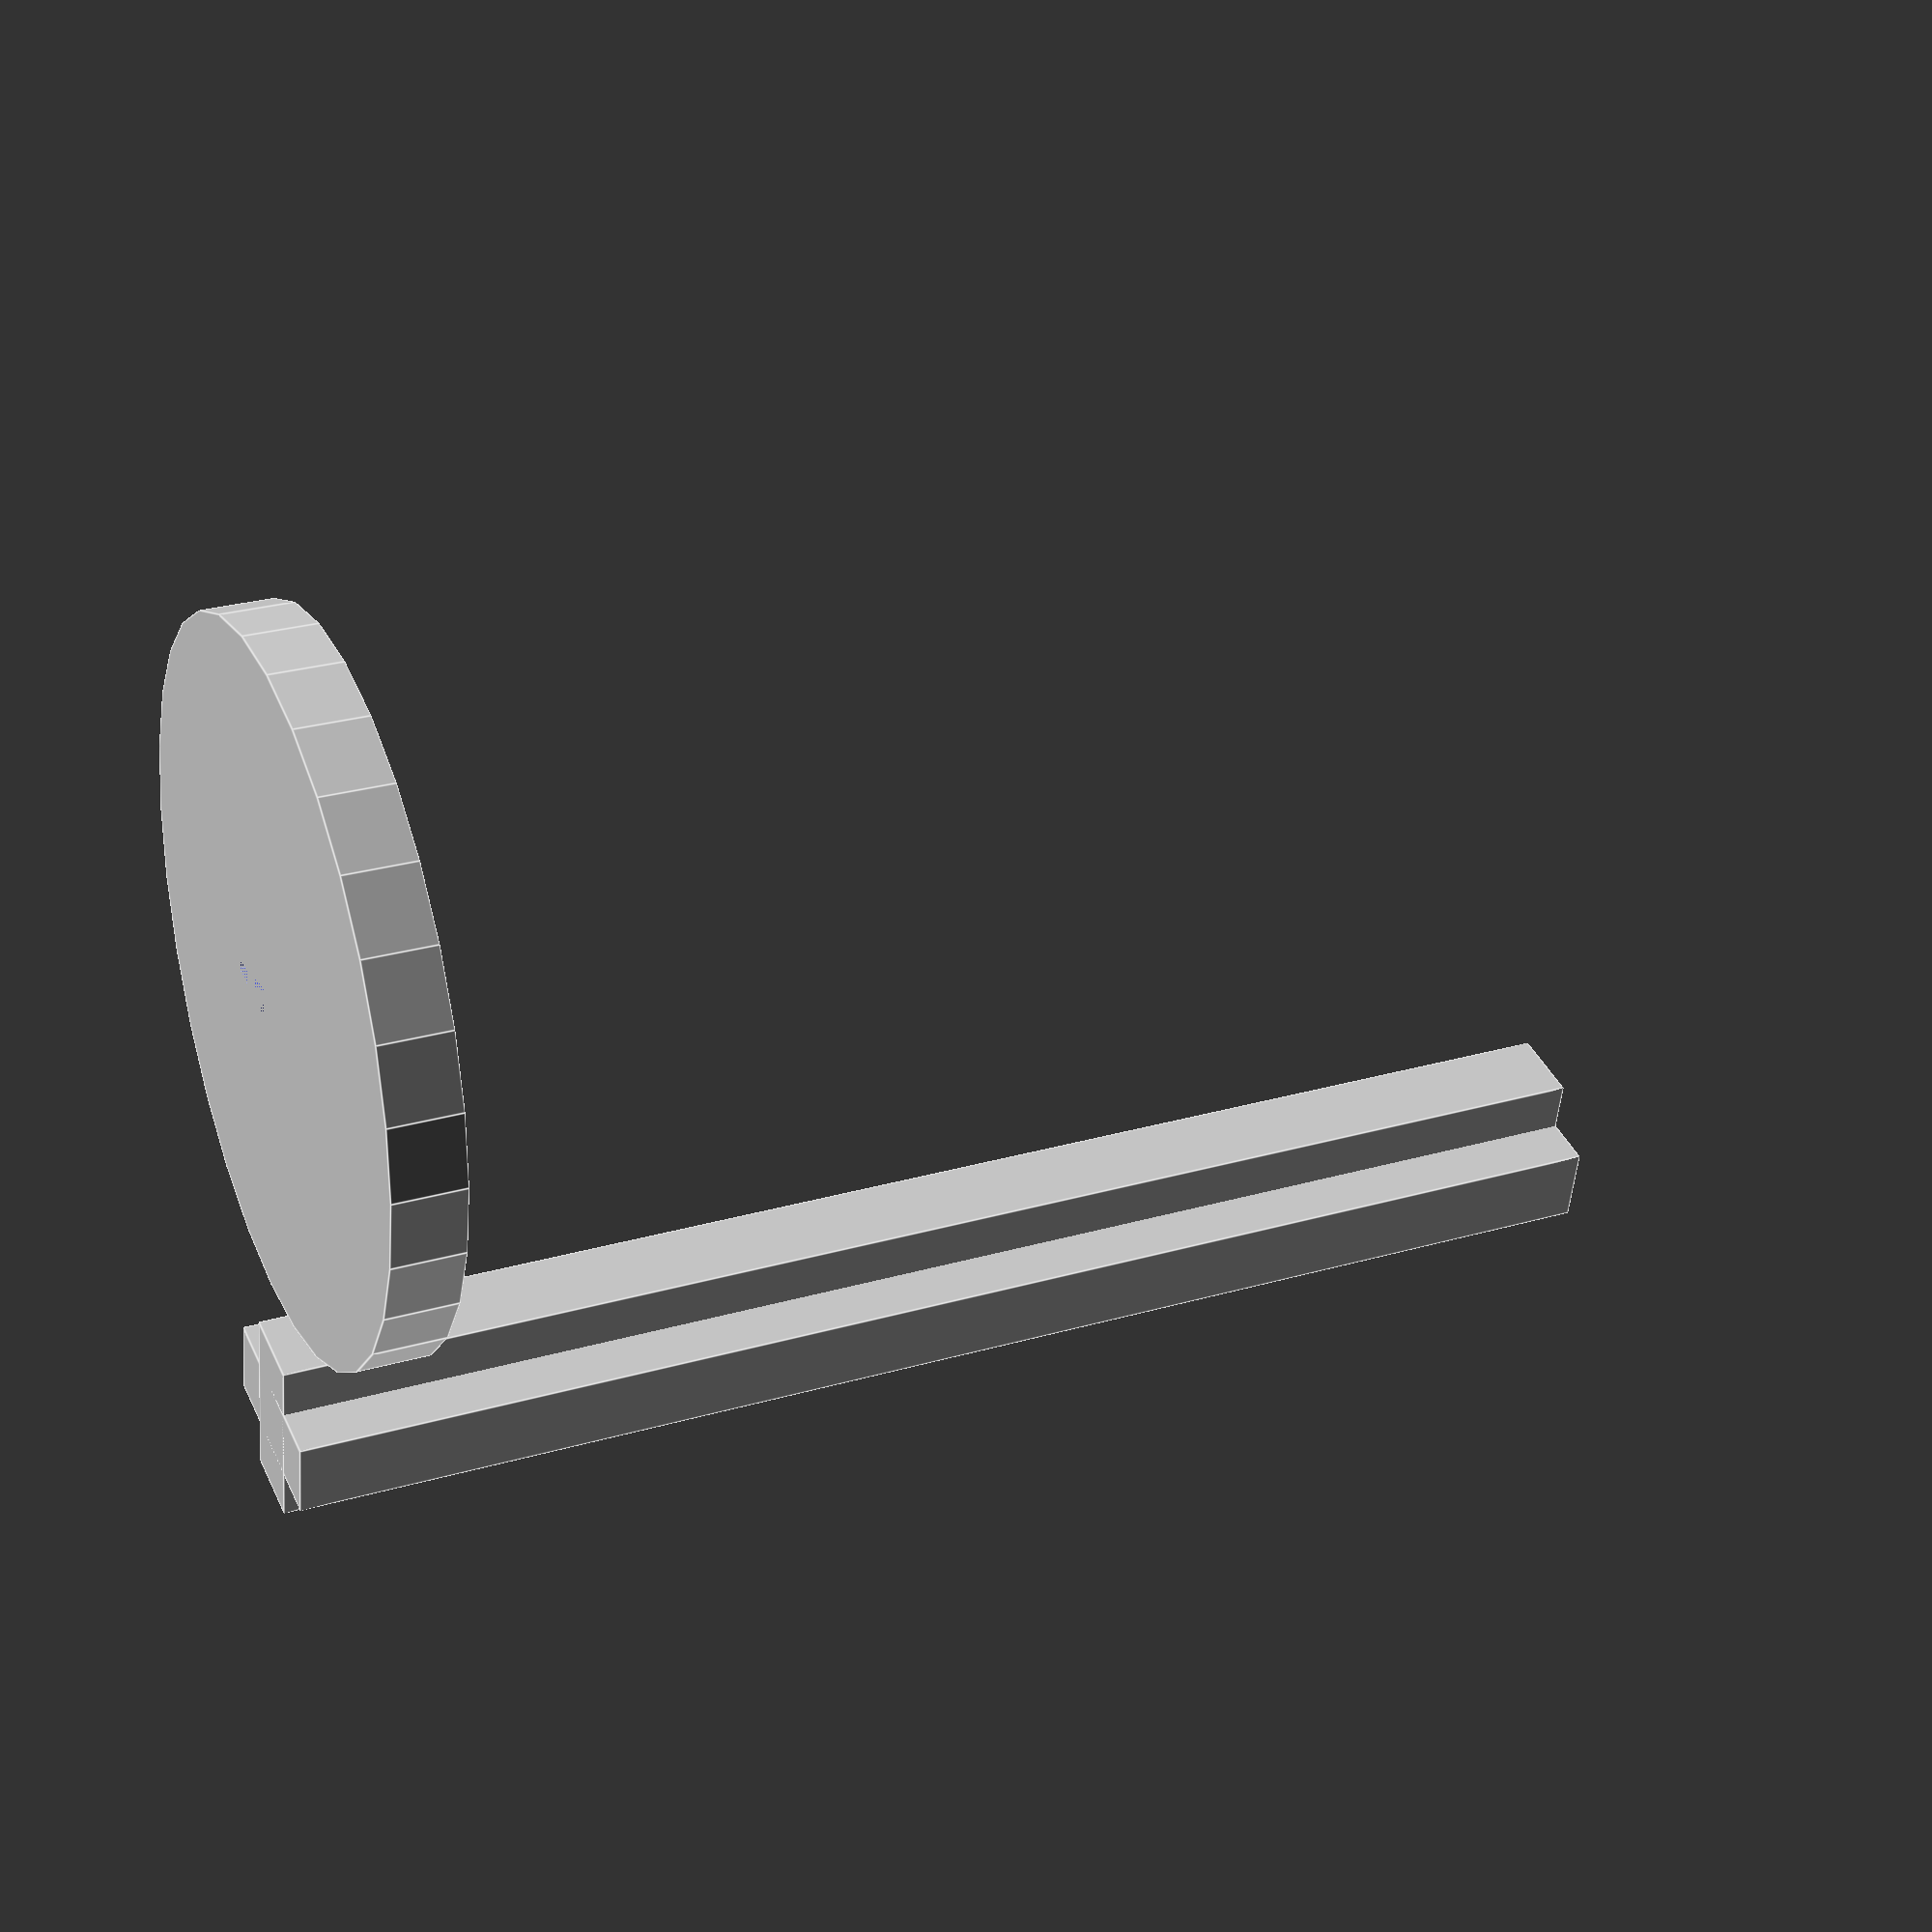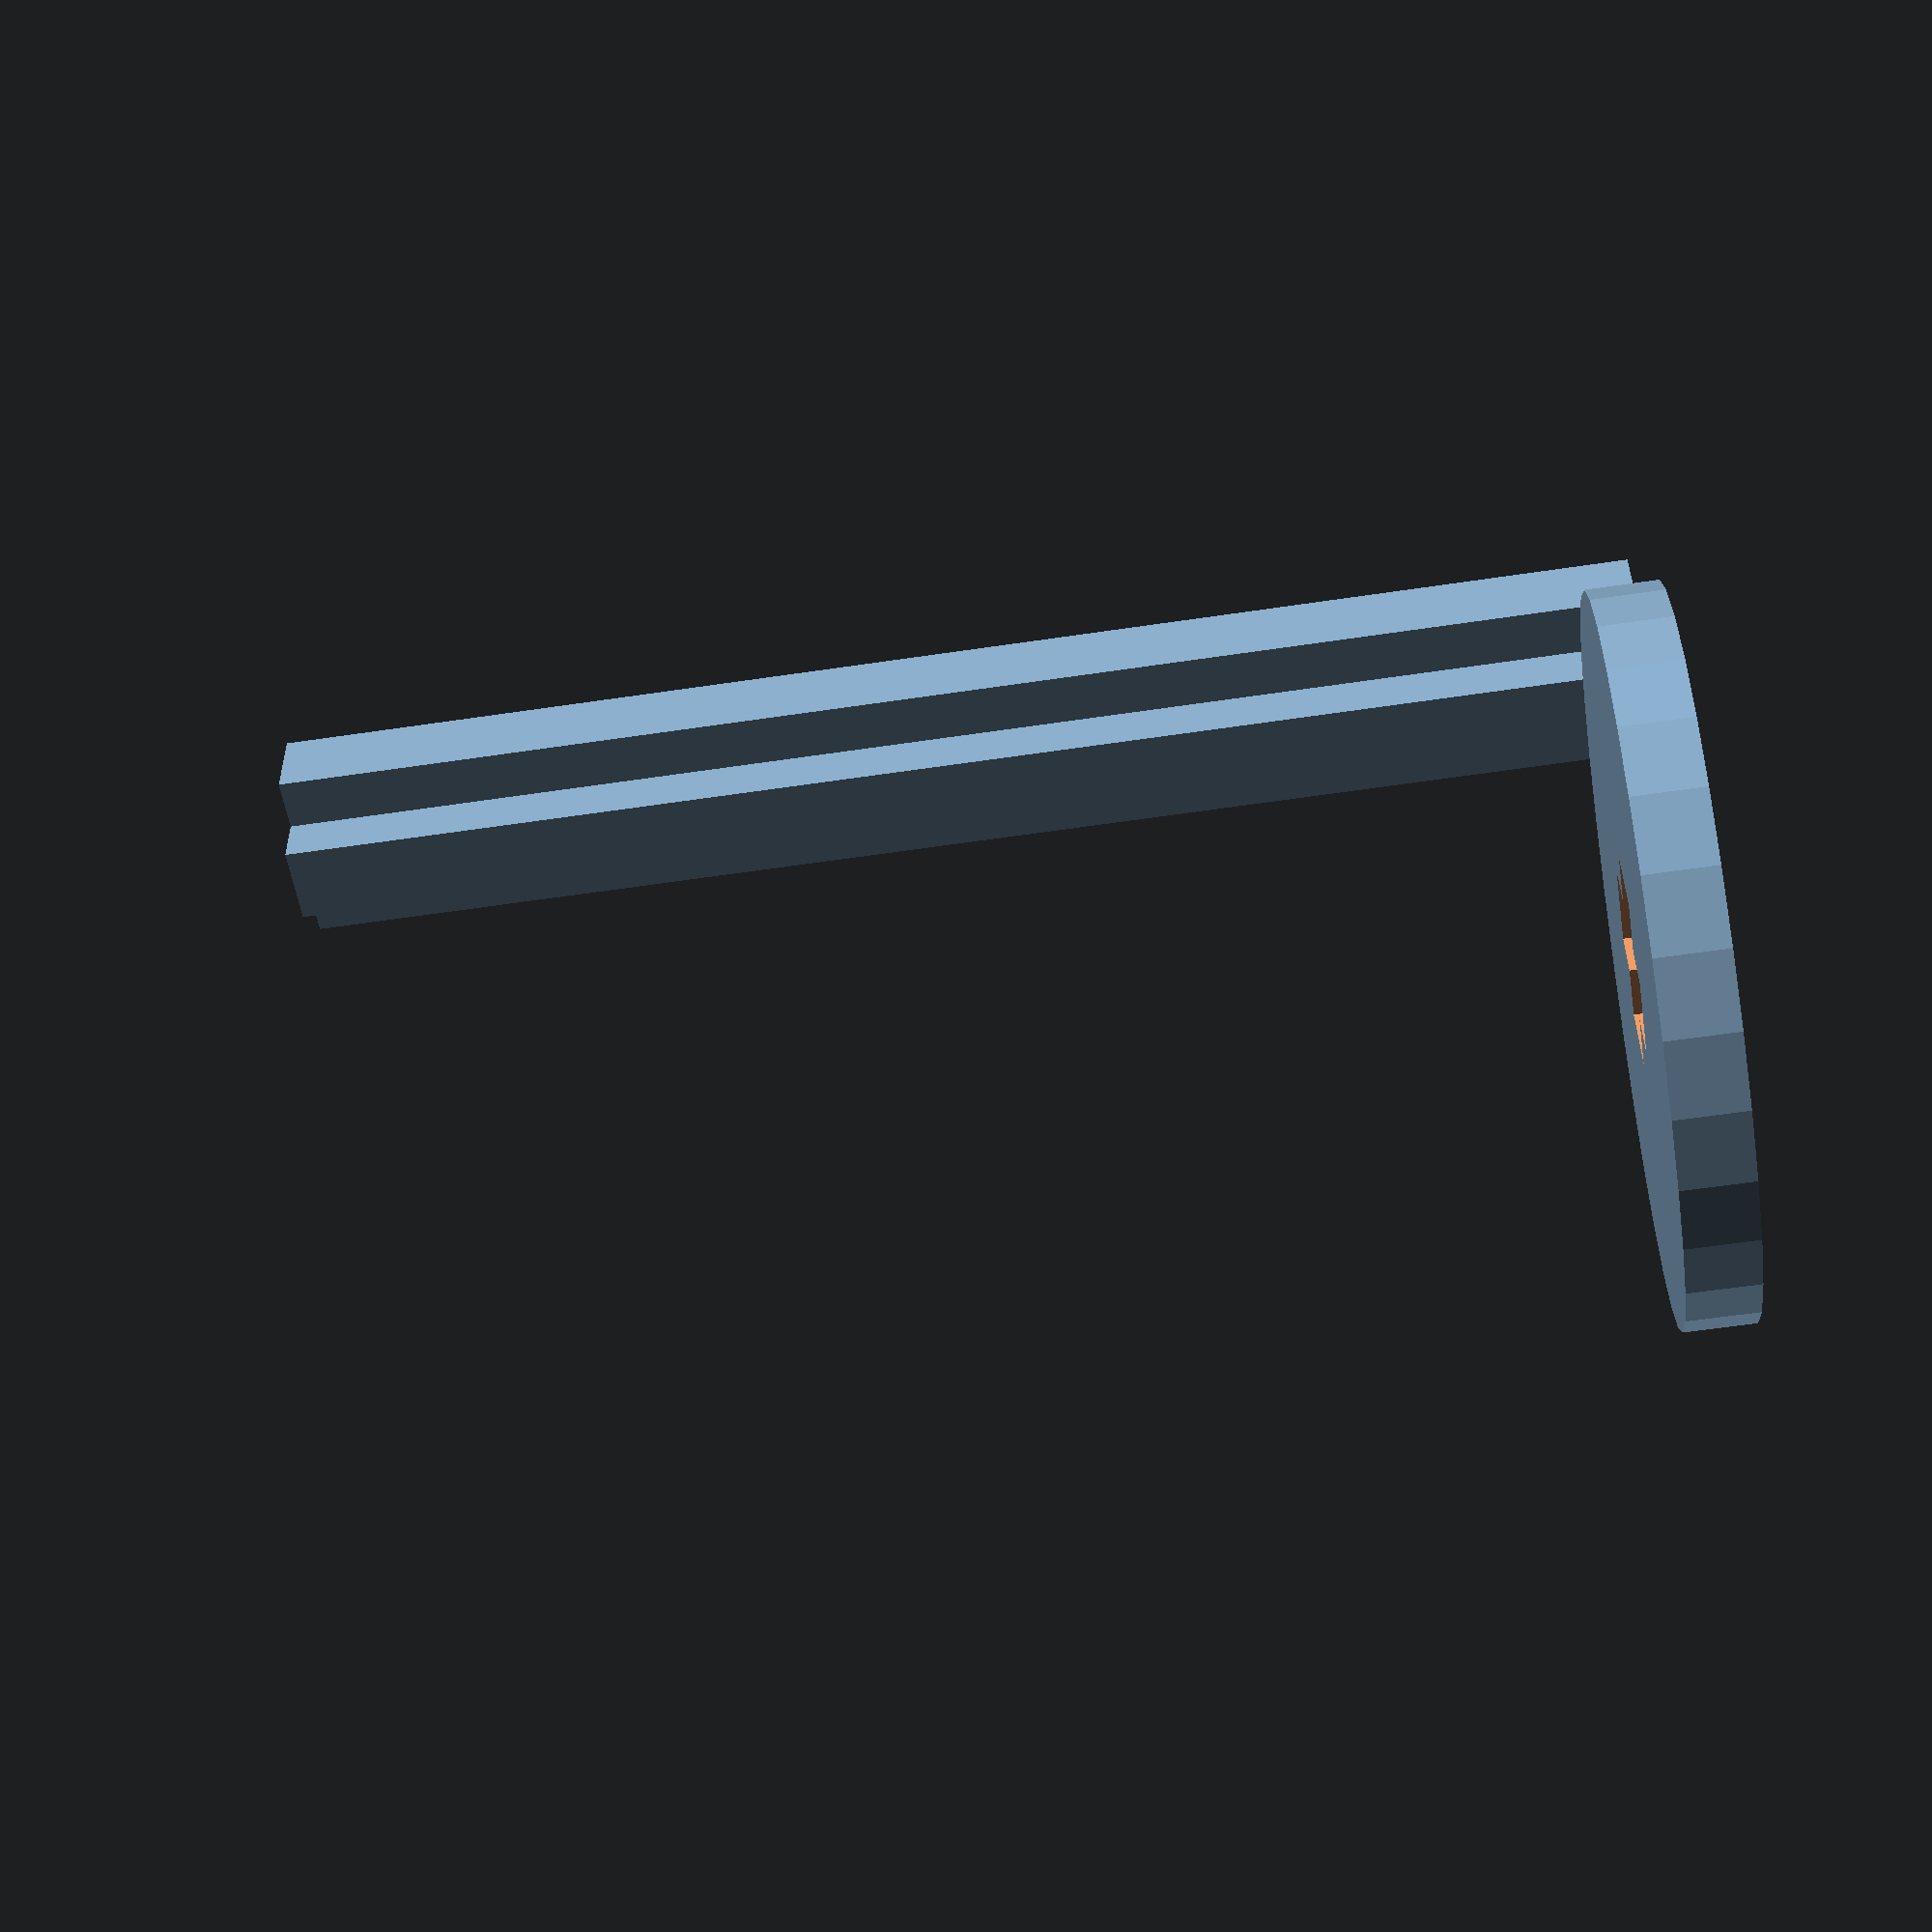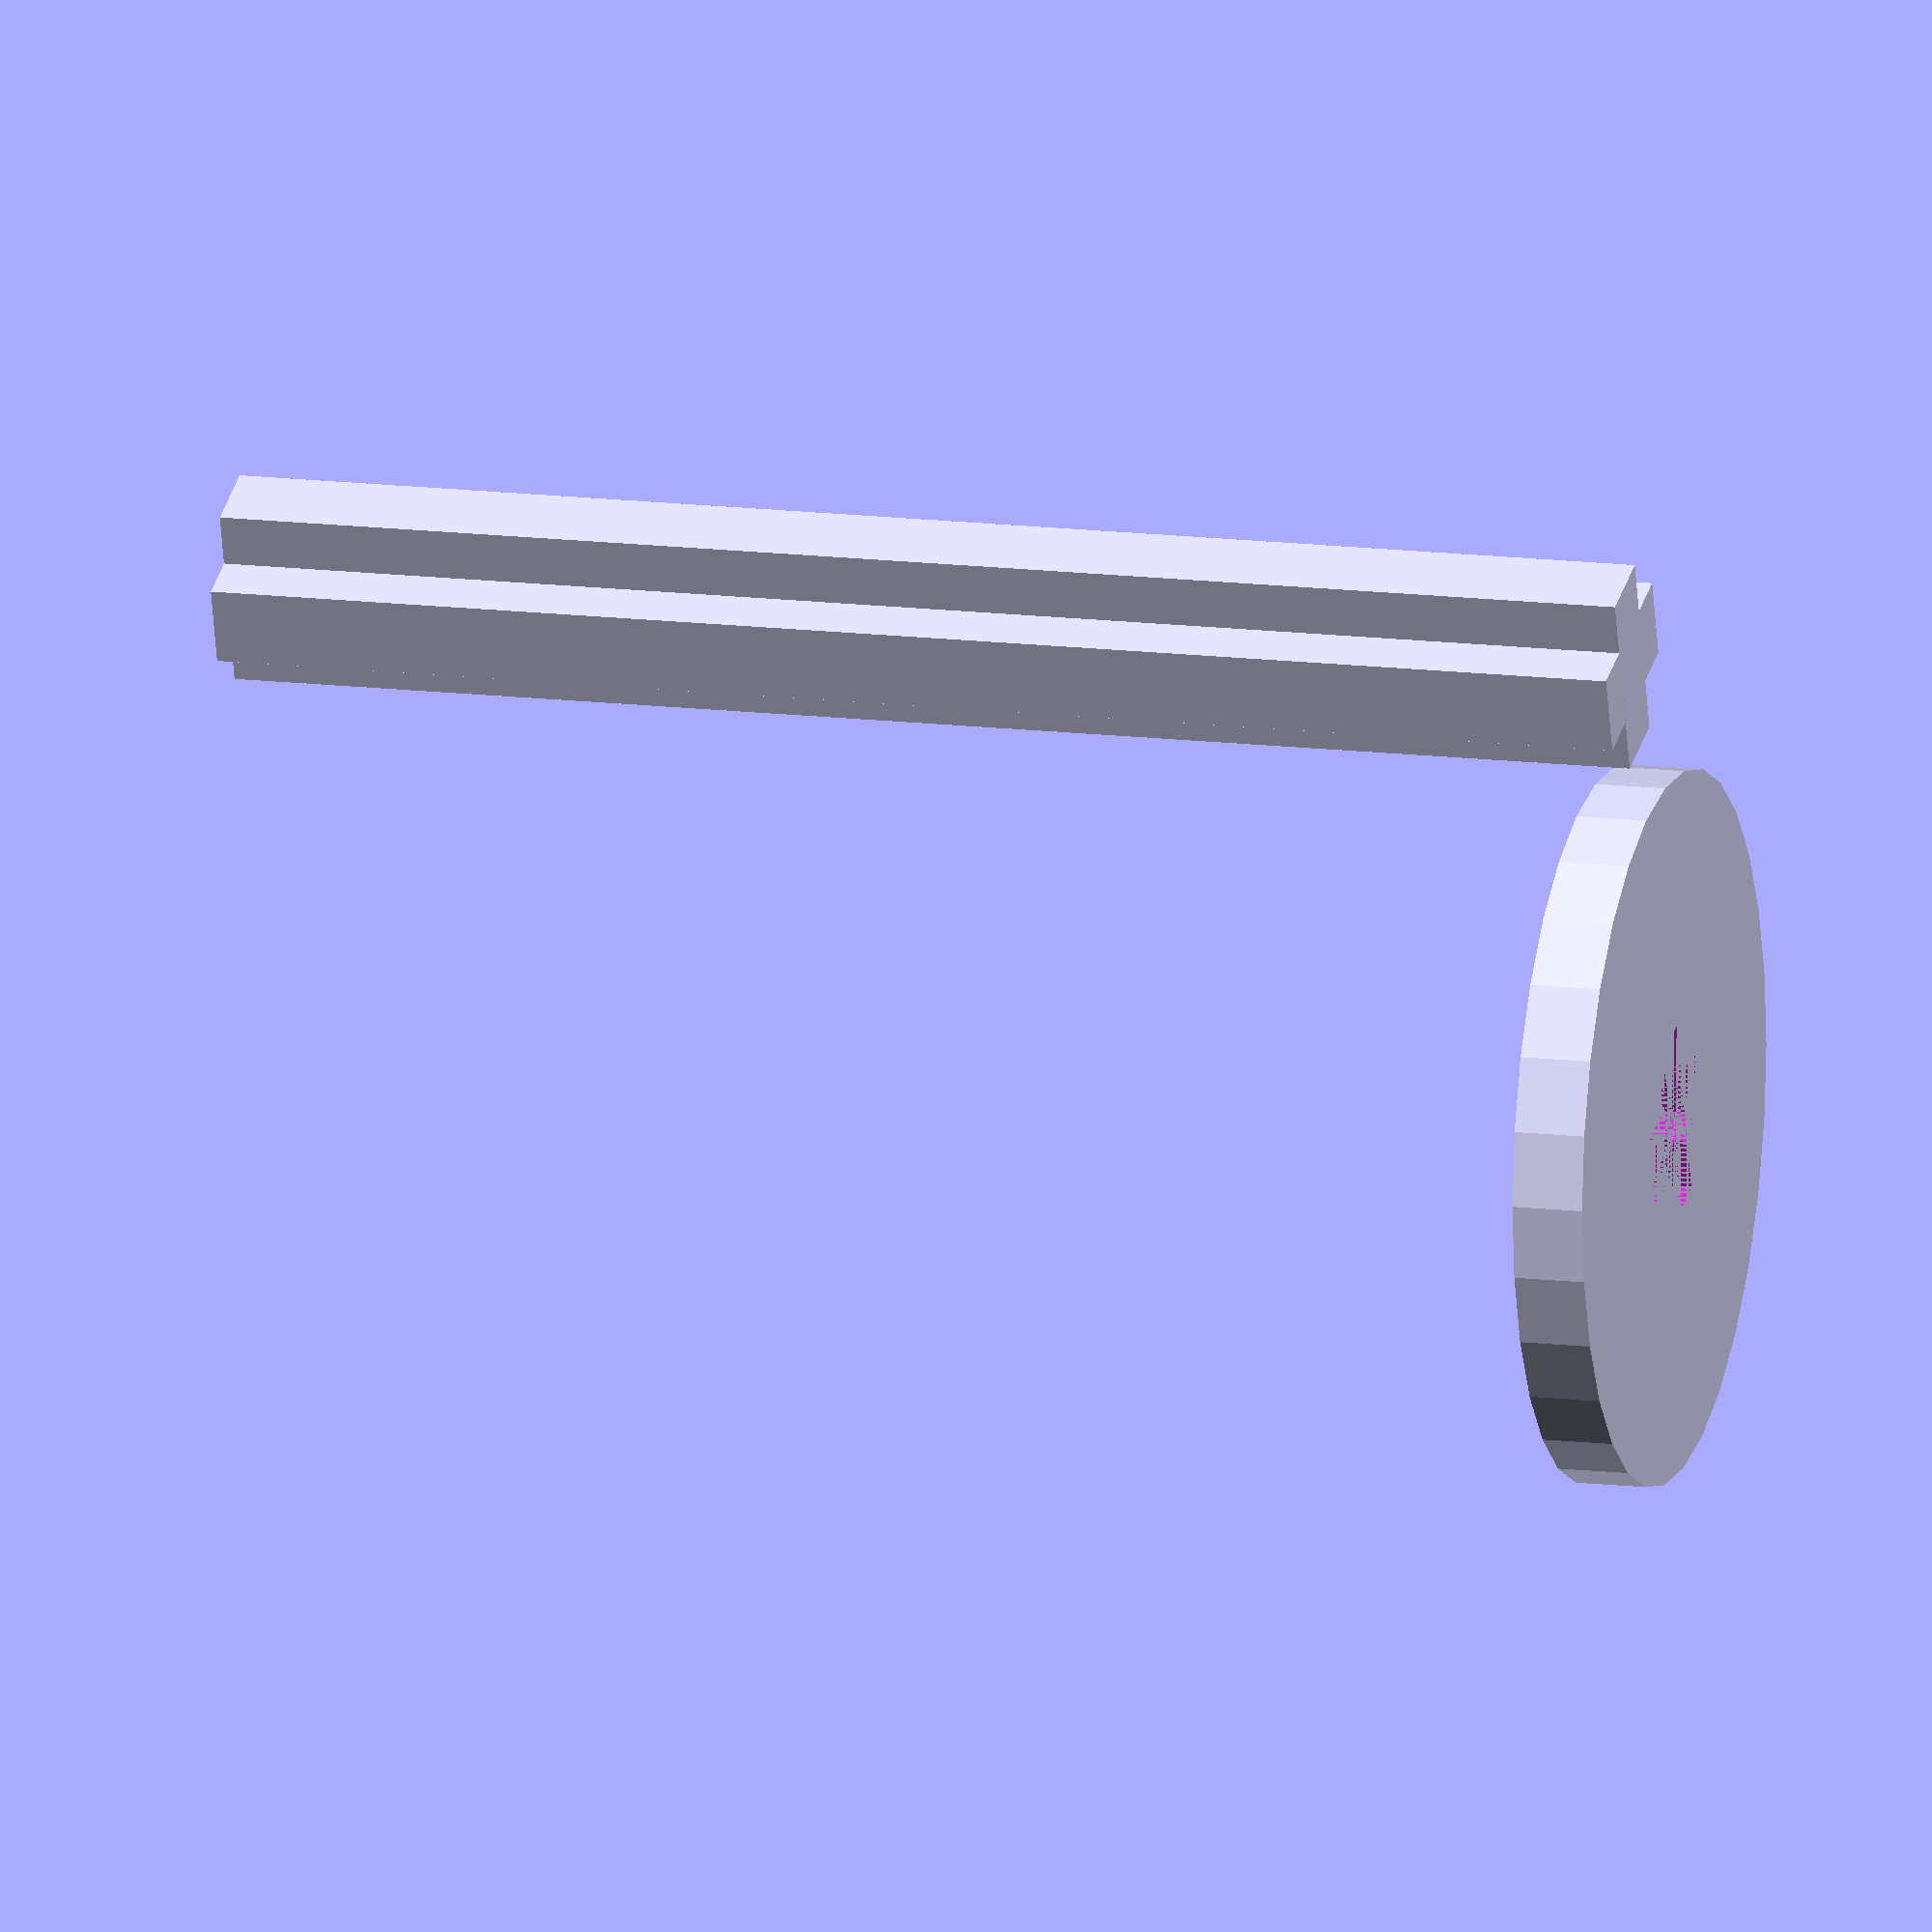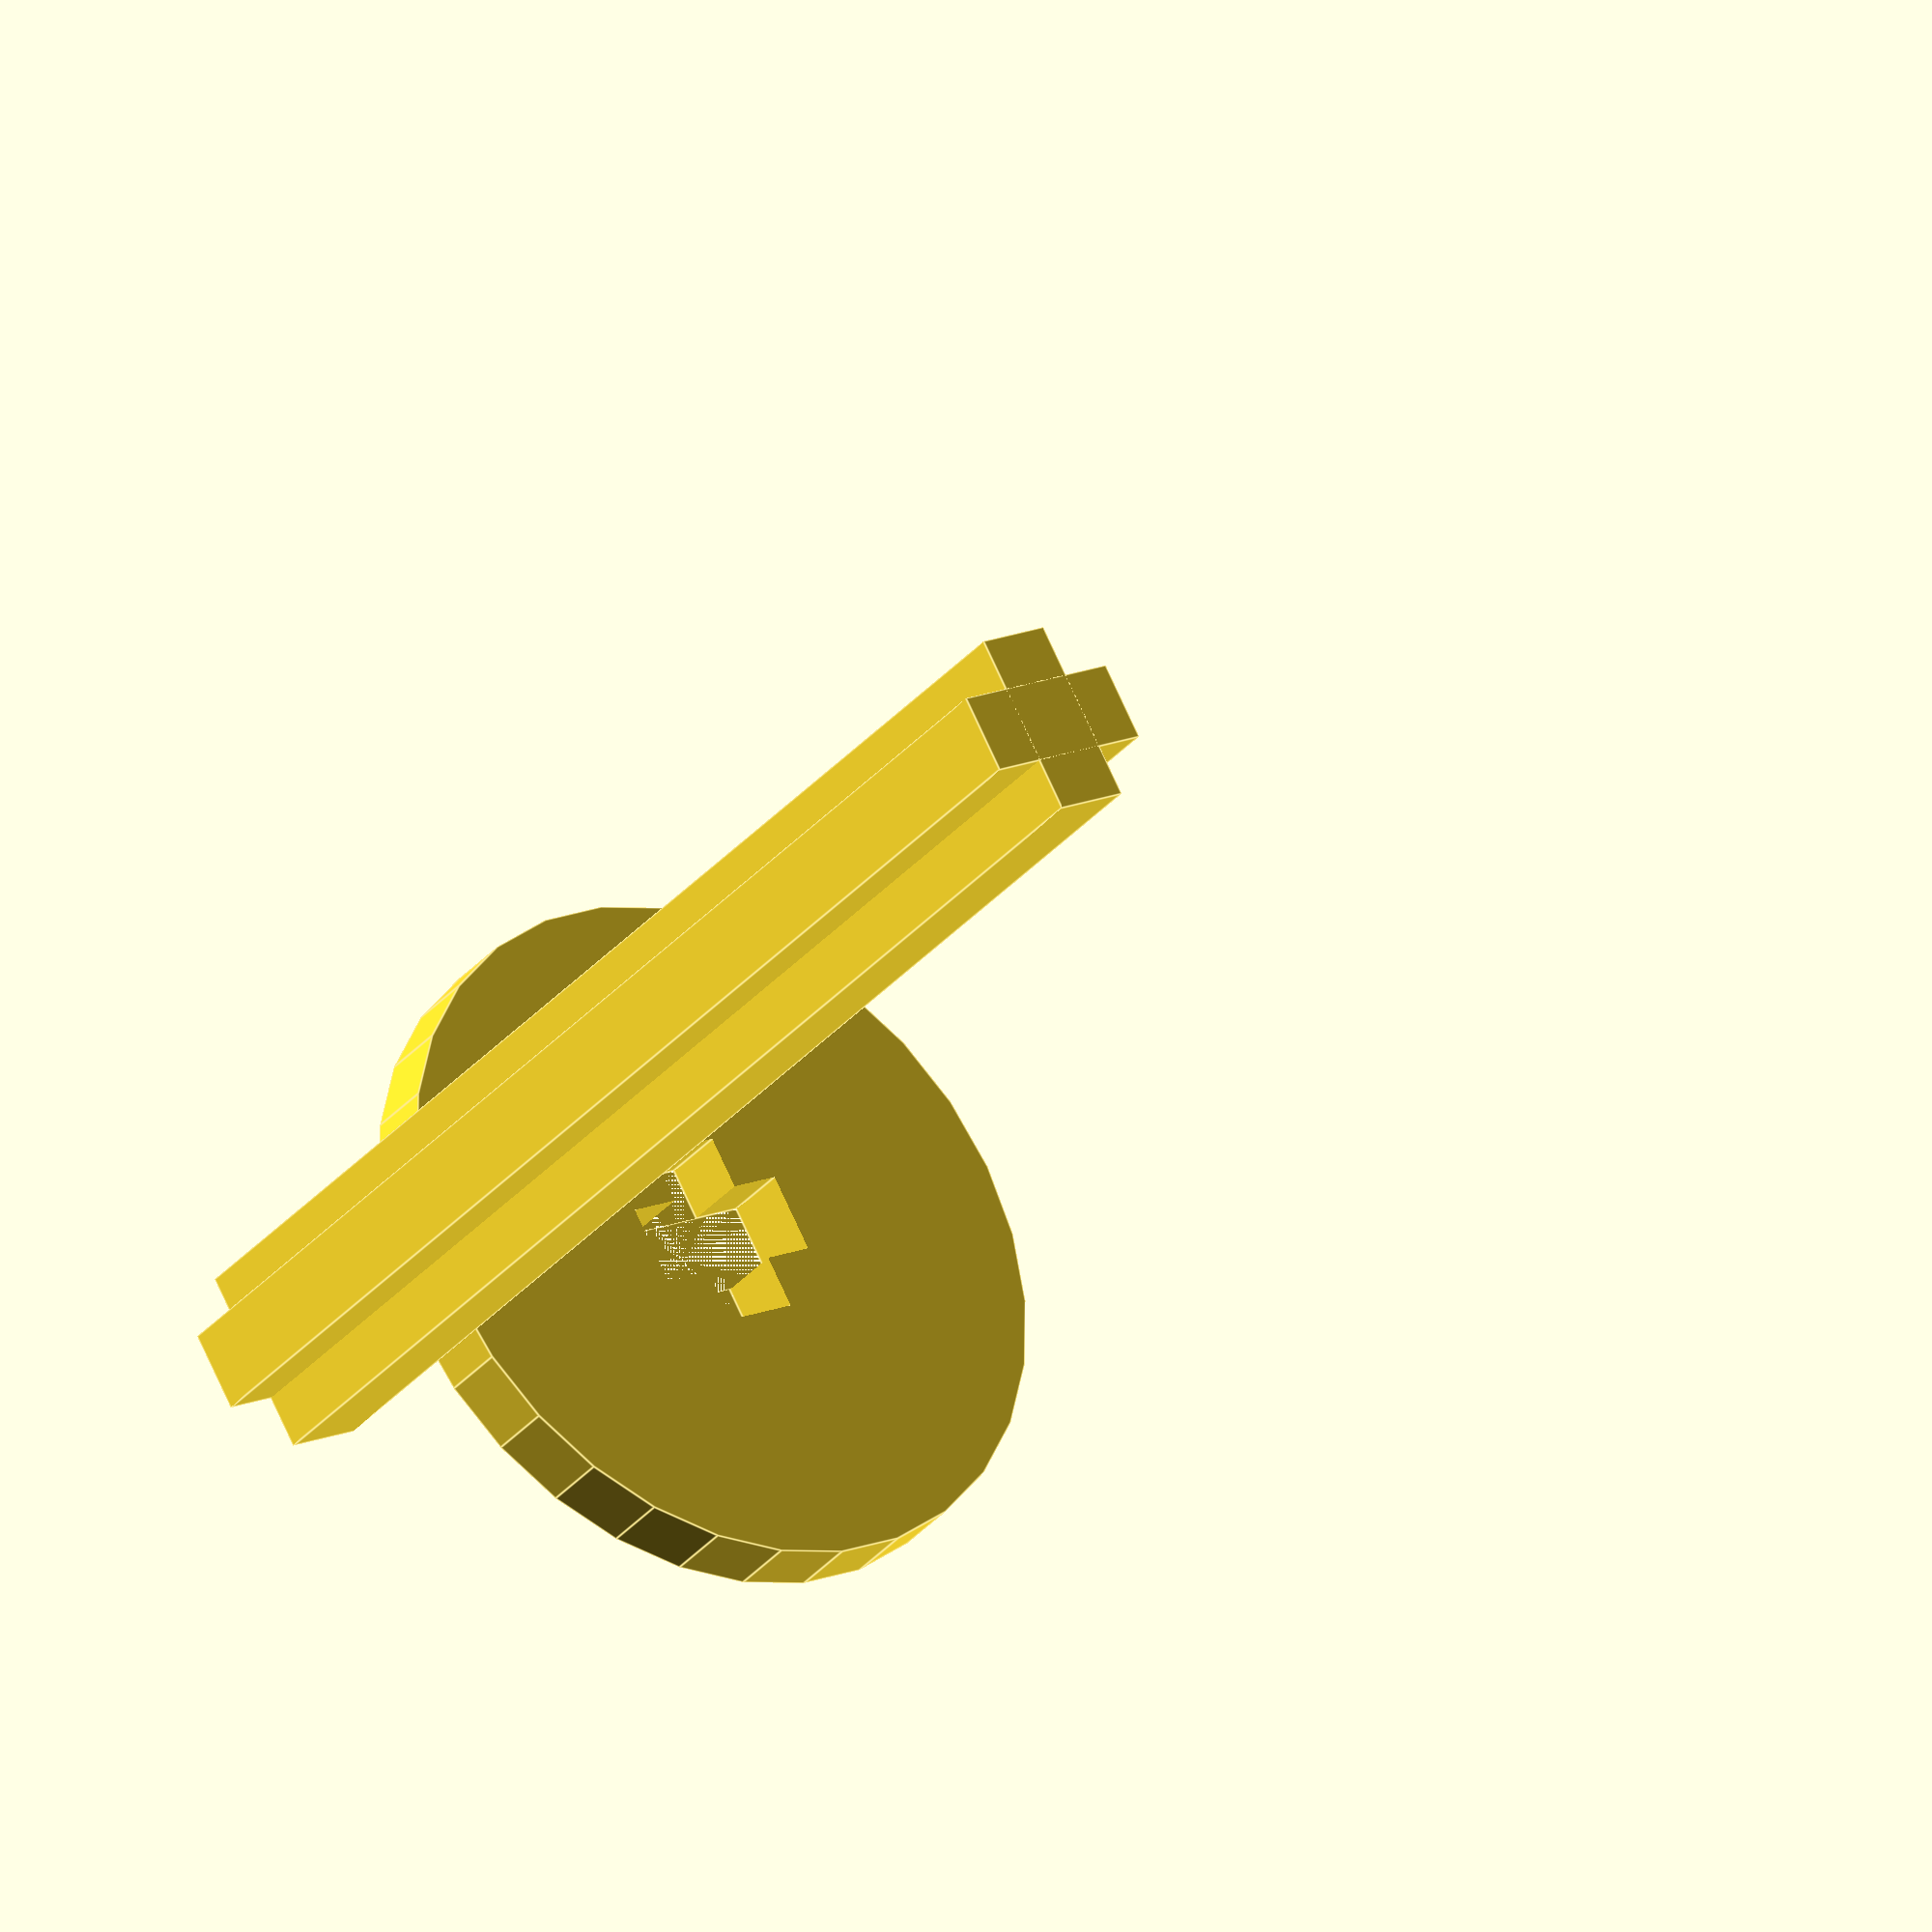
<openscad>
// A basic LEGO-compatible axle
// not endorsed by LEGO blah blah blah copyright

// Note: Axle size is approximate and primarilly intended for creating sockets

module axle(length)
{
    translate([0, 0, length / 2])
    {
        rotate([0, 0, 90])
        cube([5.25, 2.25, length], center = true);
        cube([5.25, 2.25, length], center = true);
    }
}

// Example axle
translate([15, 0, 0])
axle(40);

// Example socket
difference()
{
    cylinder(r = 10, h = 2);
    axle(40);
}

</openscad>
<views>
elev=332.8 azim=78.2 roll=246.0 proj=p view=edges
elev=57.2 azim=272.6 roll=98.9 proj=p view=solid
elev=165.9 azim=107.7 roll=75.2 proj=o view=wireframe
elev=31.5 azim=150.7 roll=327.8 proj=o view=edges
</views>
